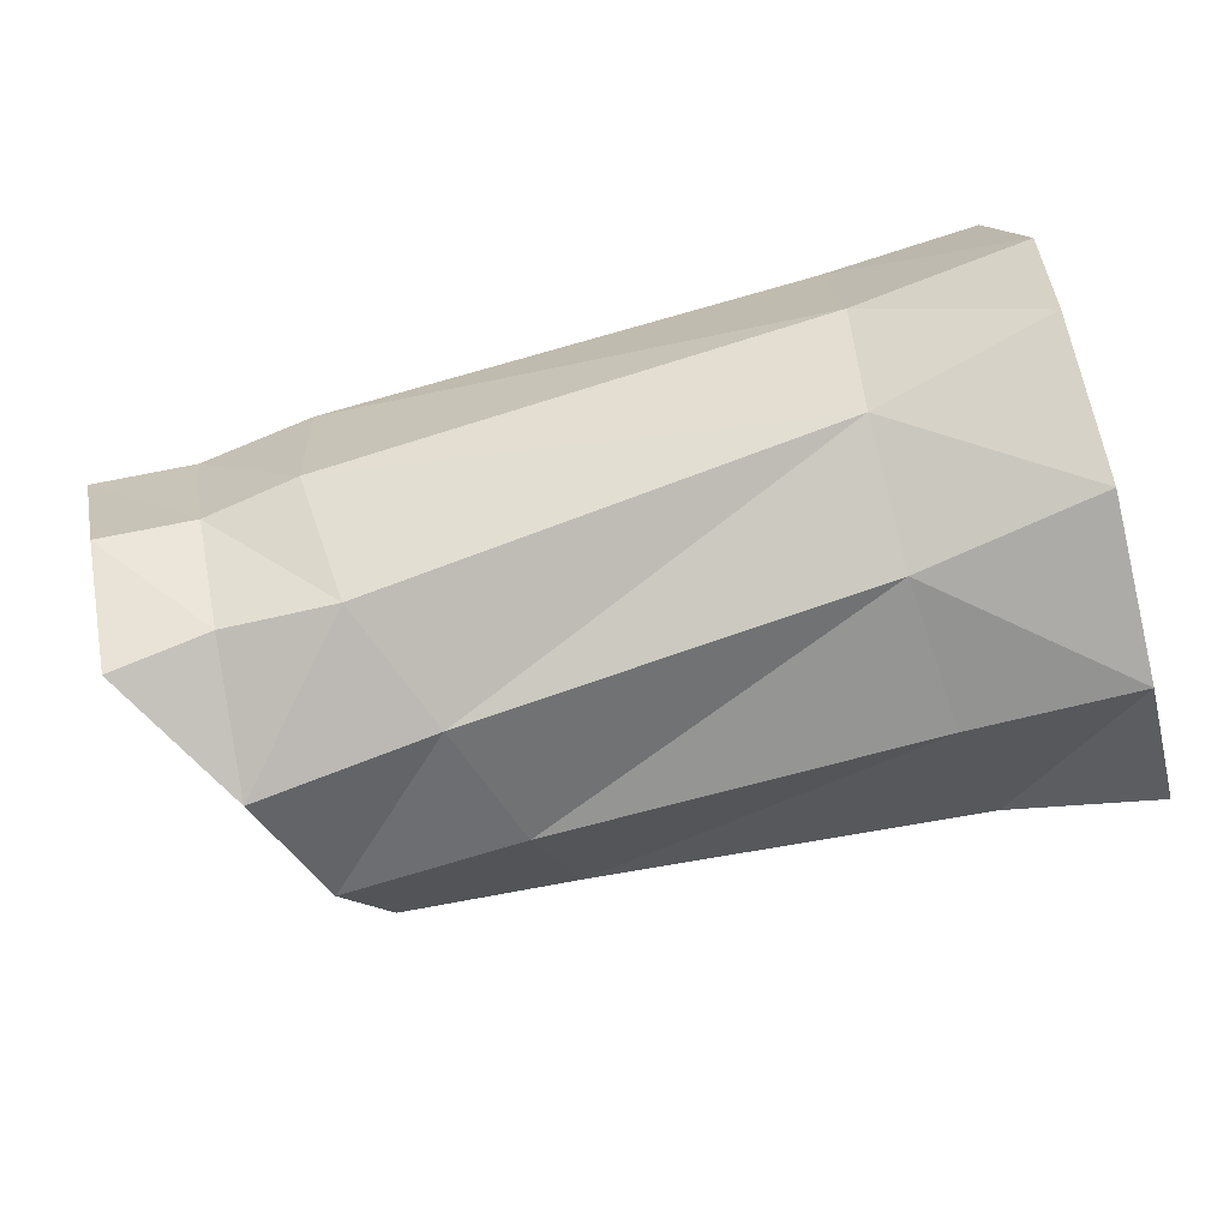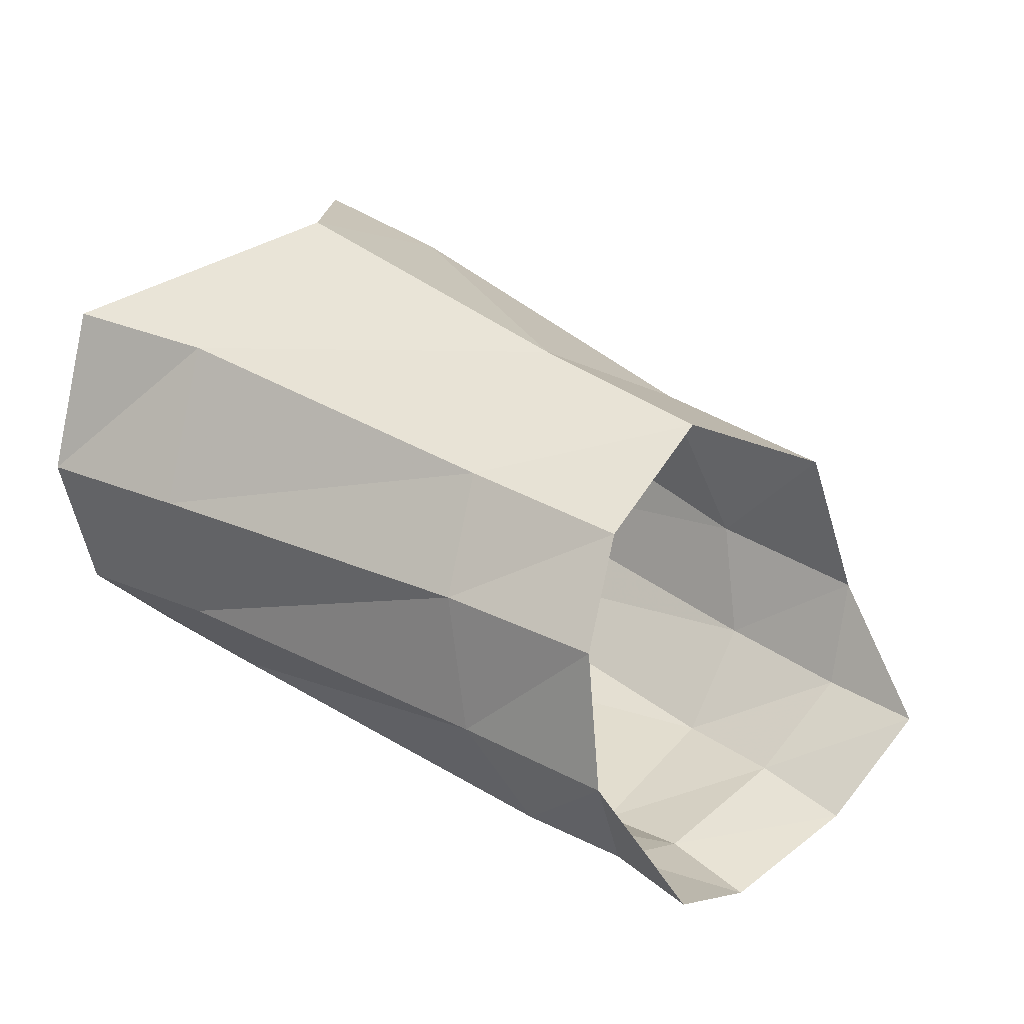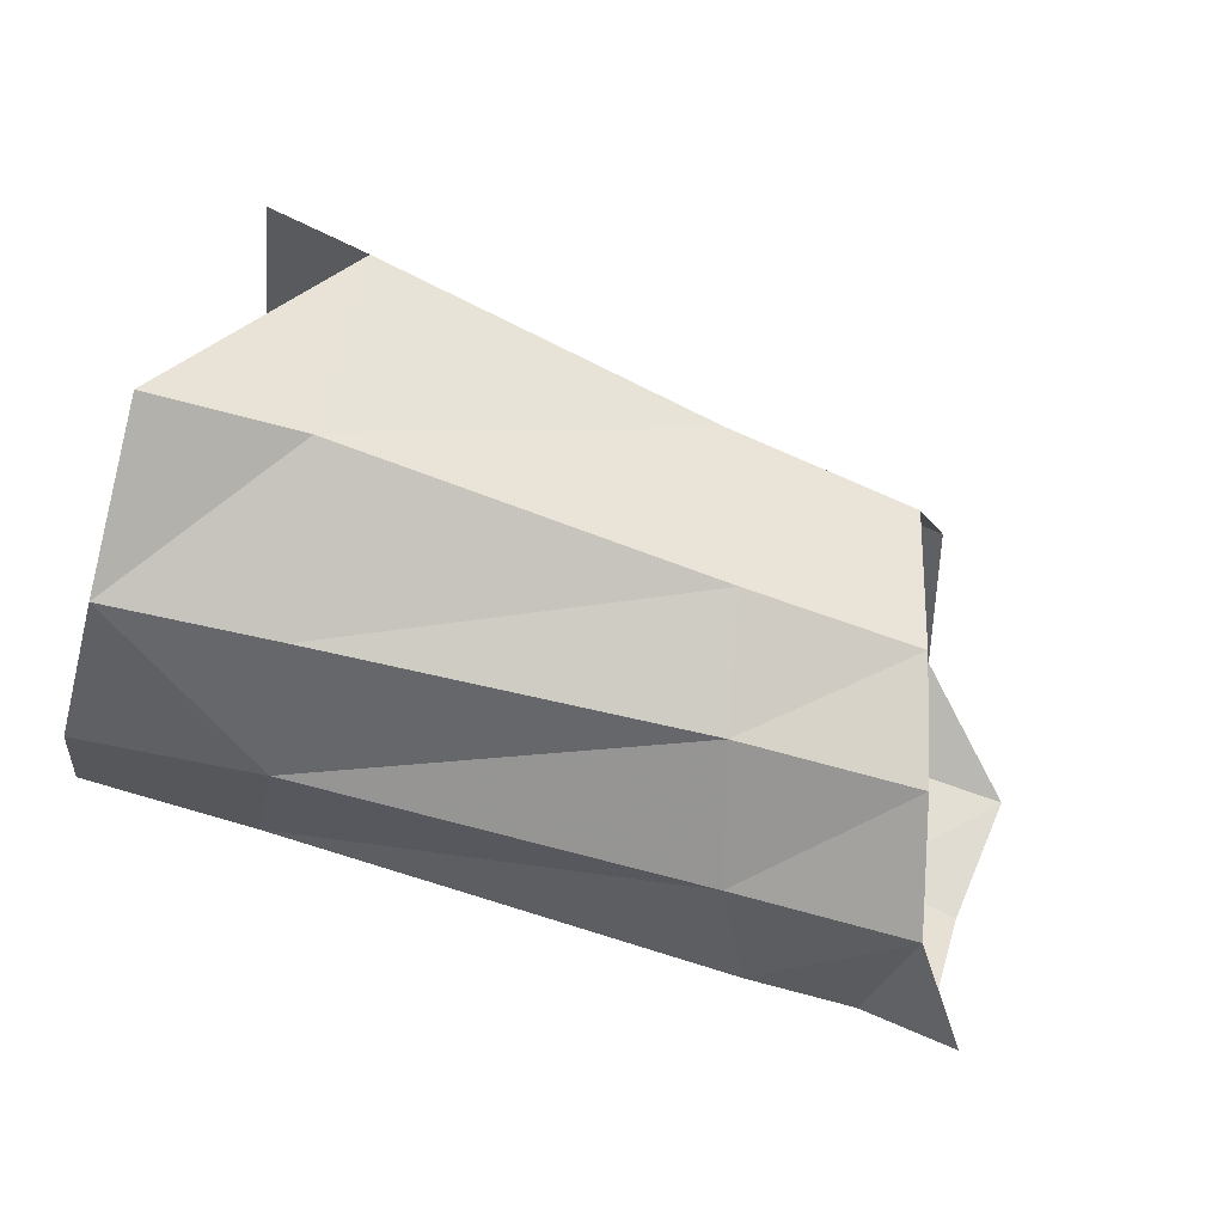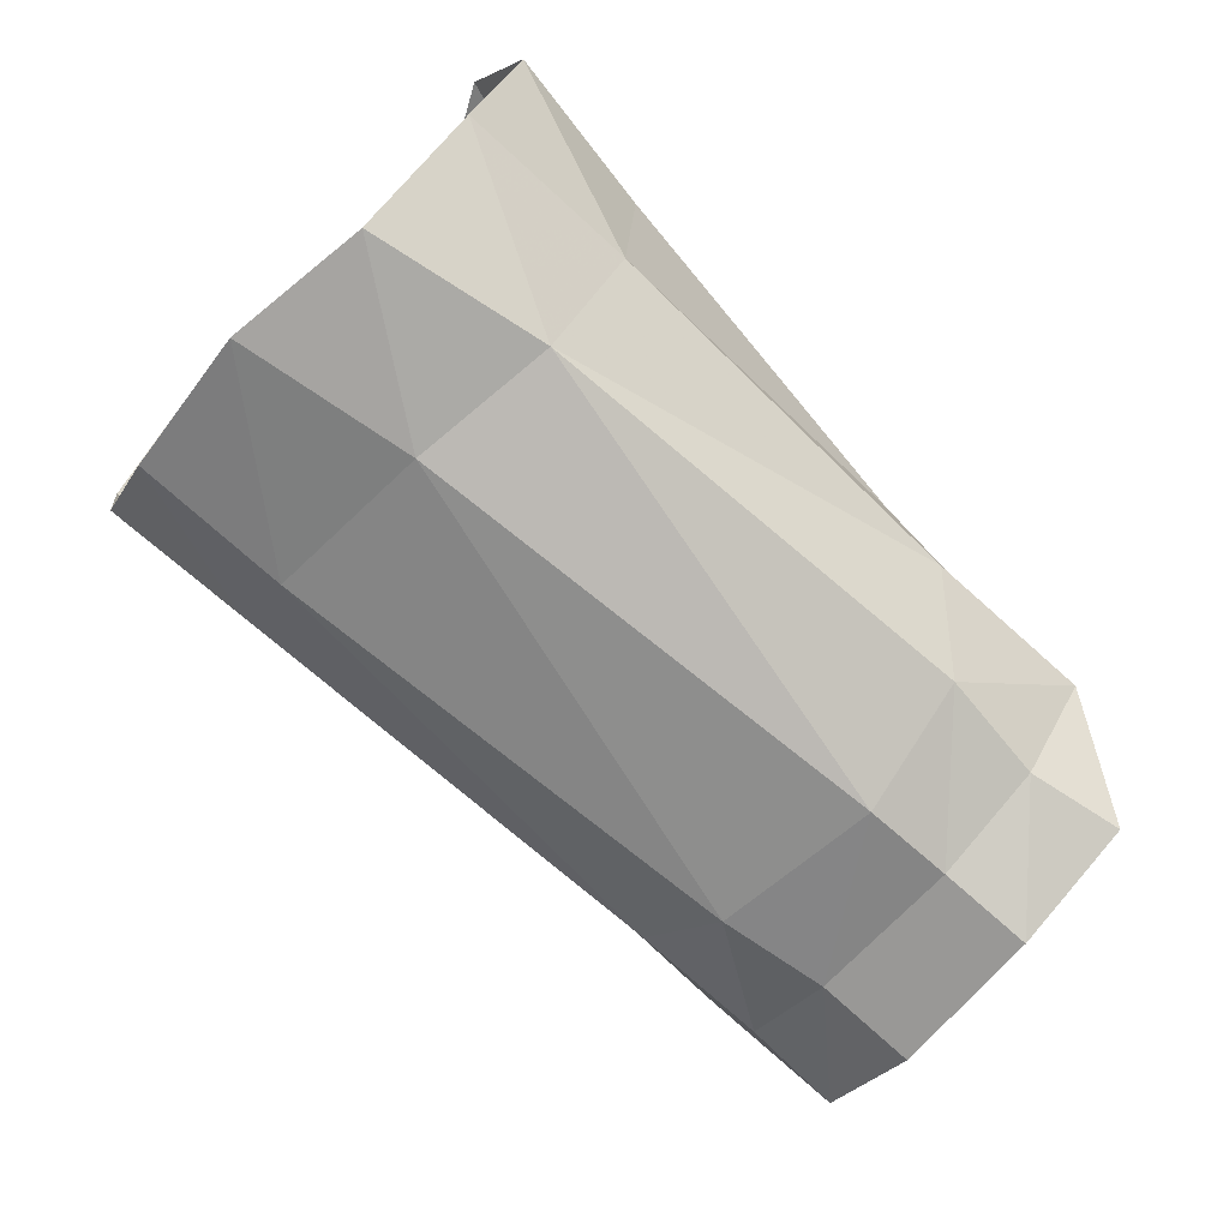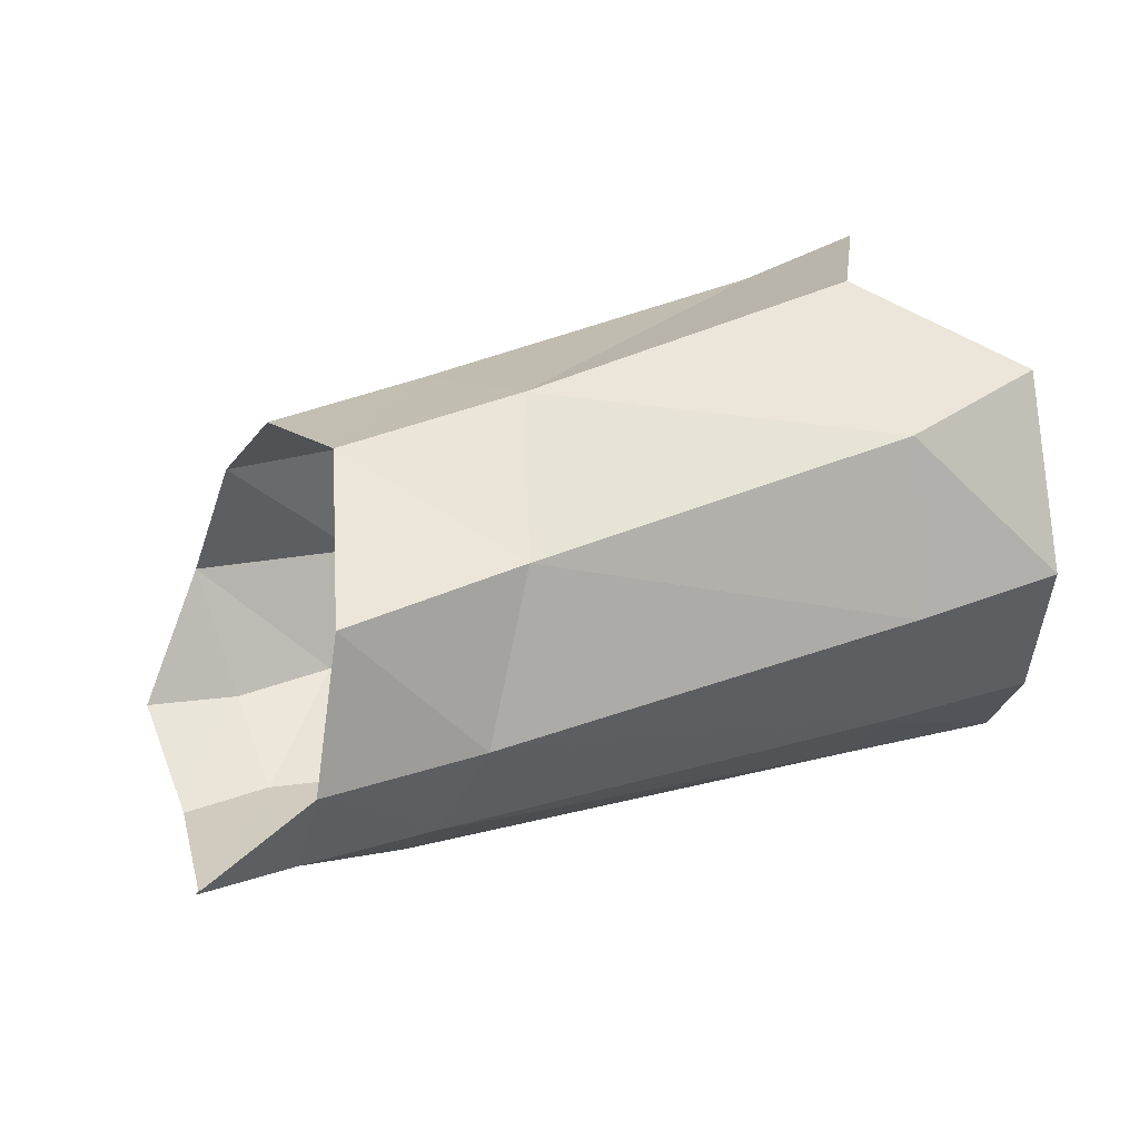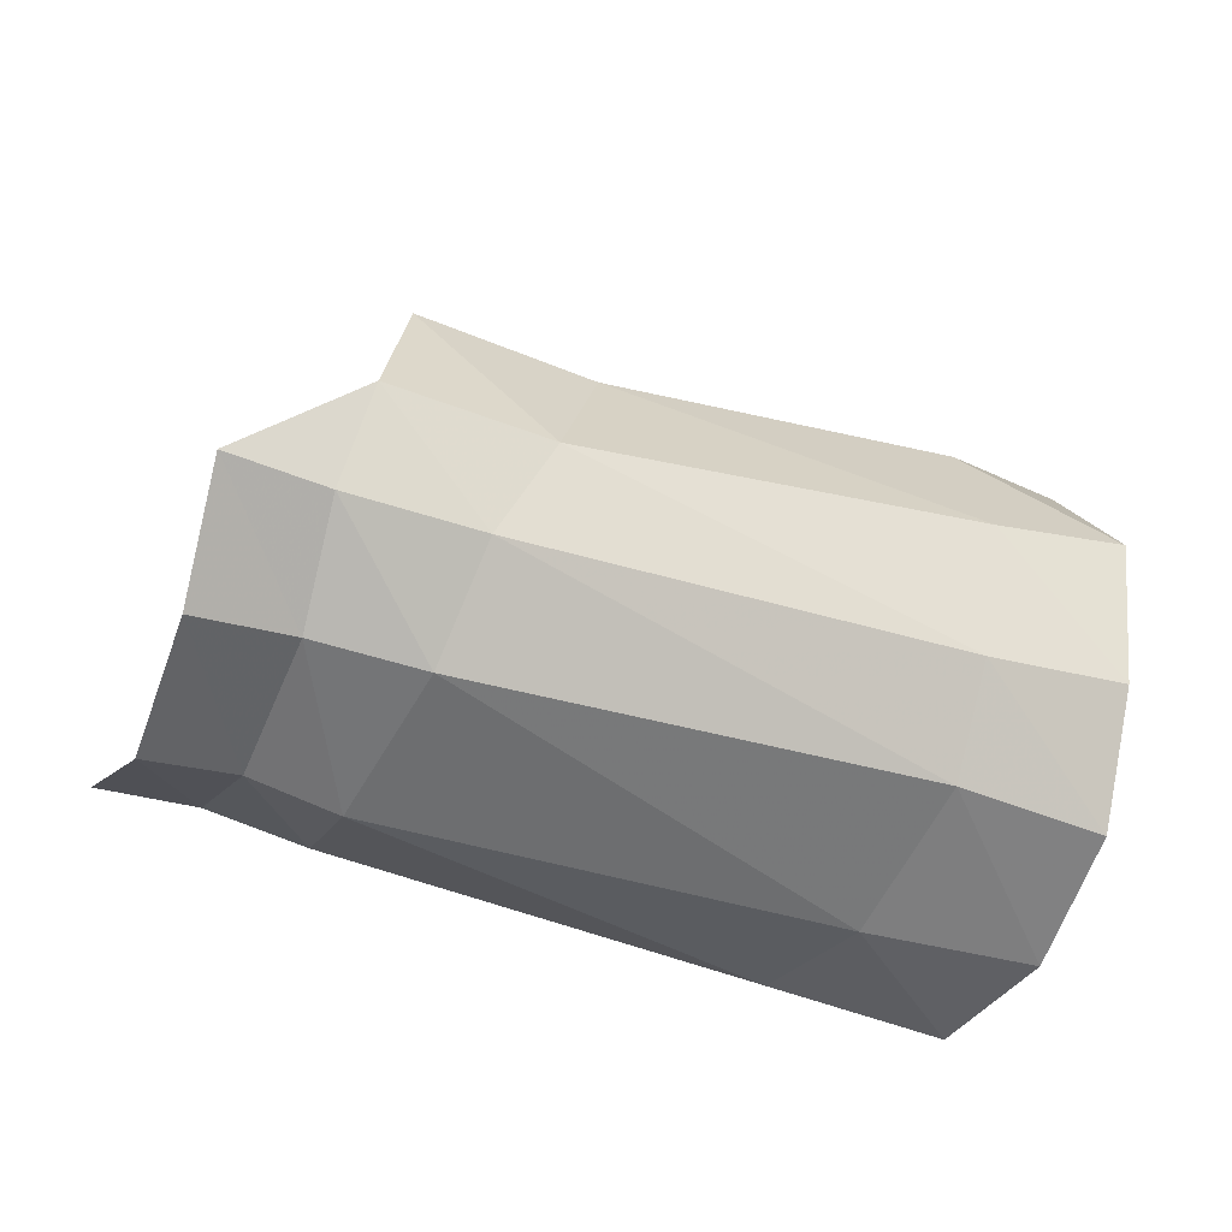
<metadata>
{"format":"obj","ext":"obj","renderer":"f3d","projection":"perspective","resolution":1024,"background":"white","views":[{"elev":-59.3,"azim":15.3,"up":"+Z"},{"elev":29.1,"azim":-147.6,"up":"+Y"},{"elev":-60.2,"azim":165.5,"up":"+Z"},{"elev":-70.8,"azim":128.2,"up":"+Y"},{"elev":31.2,"azim":-28.1,"up":"+Y"},{"elev":-47.3,"azim":-34.4,"up":"+Y"}]}
</metadata>
<code>
v -0.00497 -0.006248 0.003893
v -0.004267 -0.0075 -0.001734
v 0.00136 -0.007427 4.4e-05
v 0.000107 -0.00622 0.004722
v -0.00497 0.007054 0.005758
v -0.005553 0.001444 0.00765
v -0.001036 0.002427 0.008708
v -0.000336 0.008184 0.005572
v -0.003766 0.009758 -7.2e-05
v -0.005516 -0.003228 0.006388
v -0.000775 -0.002596 0.007478
v 0.001422 -0.007236 -0.004596
v 0.001693 -0.003434 -0.008174
v 0.001554 0.007505 -0.007518
v -0.01626 0.002316 -0.009977
v -0.00388 0.002121 -0.009705
v -0.004219 -0.002713 -0.009012
v -0.01736 -0.002226 -0.01064
v 0.001537 0.00208 -0.009738
v -0.003334 0.007061 -0.006855
v -0.02049 -0.007399 0.000188
v -0.02002 -0.008223 -0.005392
v -0.02062 -0.00454 0.003165
v -0.01727 0.00458 0.00332
v -0.01935 -0.001055 0.004532
v -0.004278 -0.006474 -0.006378
v -0.01911 -0.006087 -0.00927
v -0.01571 0.005763 -0.007543
v -0.01491 0.007692 -0.001545
v -0.02134 0.005276 -0.007844
v -0.02121 0.006856 -0.002361
v -0.02355 0.003759 0.002873
v -0.02485 -0.001427 0.003771
v -0.02508 -0.004879 0.002366
v -0.02201 0.002372 -0.0105
v -0.0231 -0.00192 -0.01157
v -0.02269 -0.006234 -0.009372
v -0.02728 -0.007752 -0.001434
v -0.02841 -0.005068 0.001962
v -0.02404 -0.007265 -0.000811
v -0.02303 -0.007882 -0.005846
v -0.02601 -0.008362 -0.006466
v -0.02576 -0.006246 -0.0104
f 2 3 1
f 1 3 4
f 6 7 5
f 5 7 8
f 5 8 9
f 10 11 6
f 6 11 7
f 16 17 15
f 15 17 18
f 20 9 14
f 1 21 2
f 2 21 22
f 10 23 1
f 1 23 21
f 1 4 10
f 10 4 11
f 5 24 6
f 6 24 25
f 2 22 26
f 26 22 27
f 20 16 28
f 28 16 15
f 16 19 17
f 17 19 13
f 17 26 18
f 18 26 27
f 9 20 29
f 29 20 28
f 6 25 10
f 10 25 23
f 24 5 29
f 29 5 9
f 16 20 19
f 19 20 14
f 17 13 26
f 26 13 12
f 26 12 2
f 2 12 3
f 29 28 31
f 31 28 30
f 29 31 24
f 24 31 32
f 24 32 25
f 25 32 33
f 25 33 23
f 23 33 34
f 28 15 30
f 30 15 35
f 15 18 35
f 35 18 36
f 18 27 36
f 36 27 37
f 33 39 34
f 23 34 21
f 21 34 40
f 22 41 27
f 27 41 37
f 41 22 40
f 40 22 21
f 40 38 41
f 41 38 42
f 41 42 37
f 37 42 43
f 38 40 39
f 39 40 34
f 43 36 37

</code>
